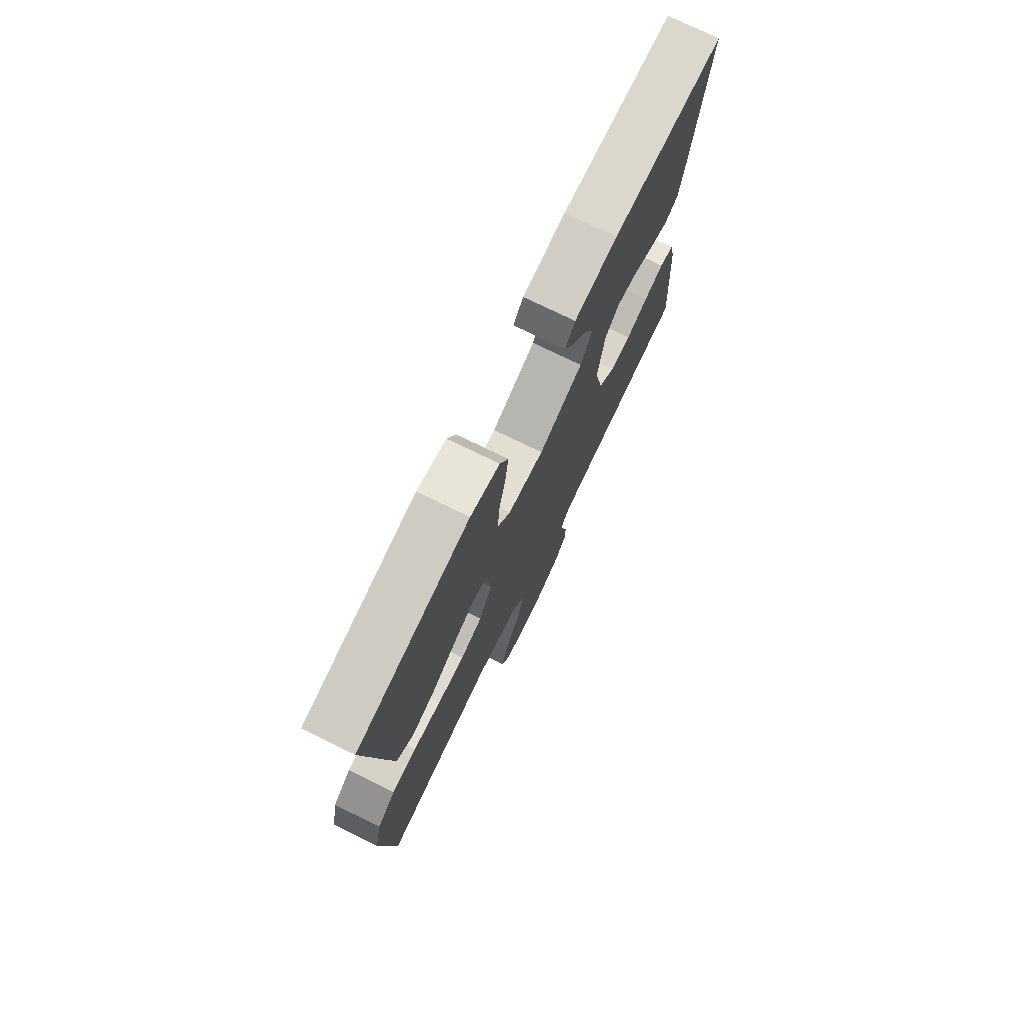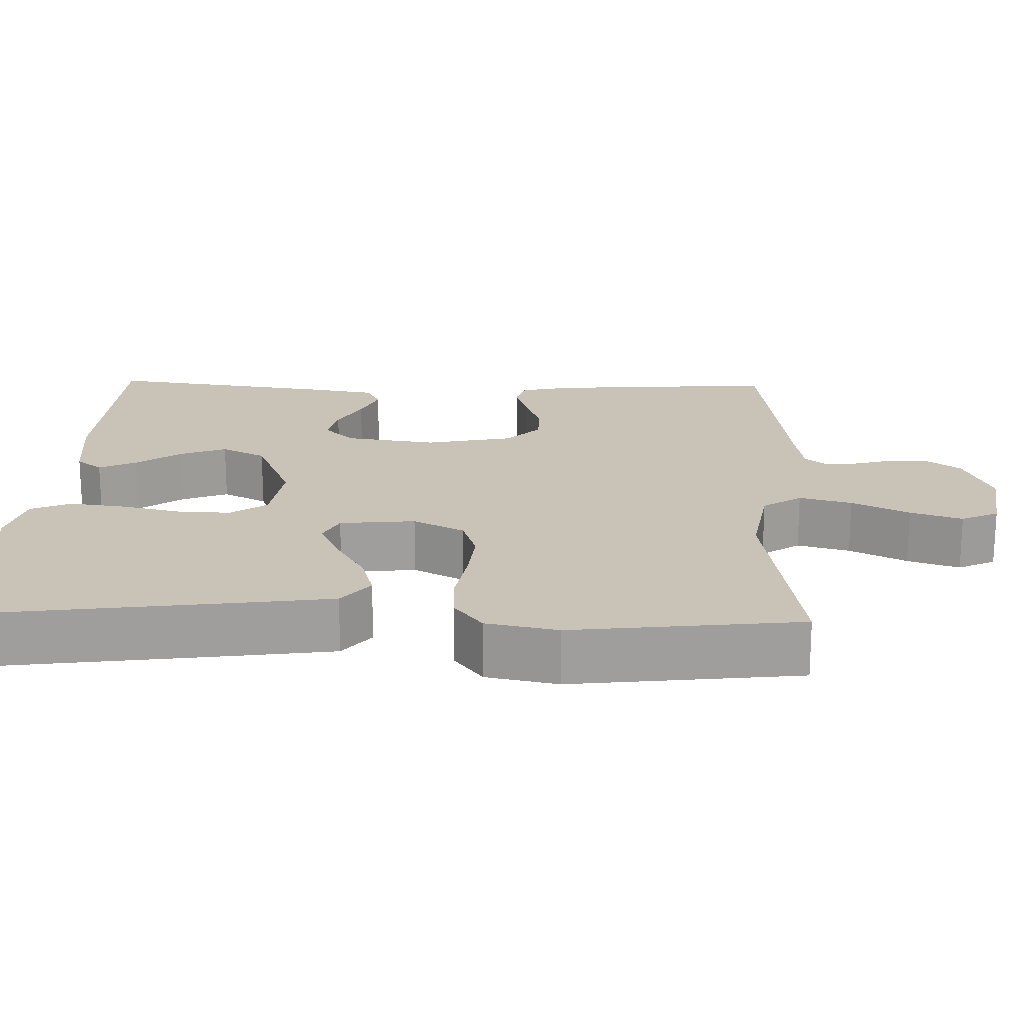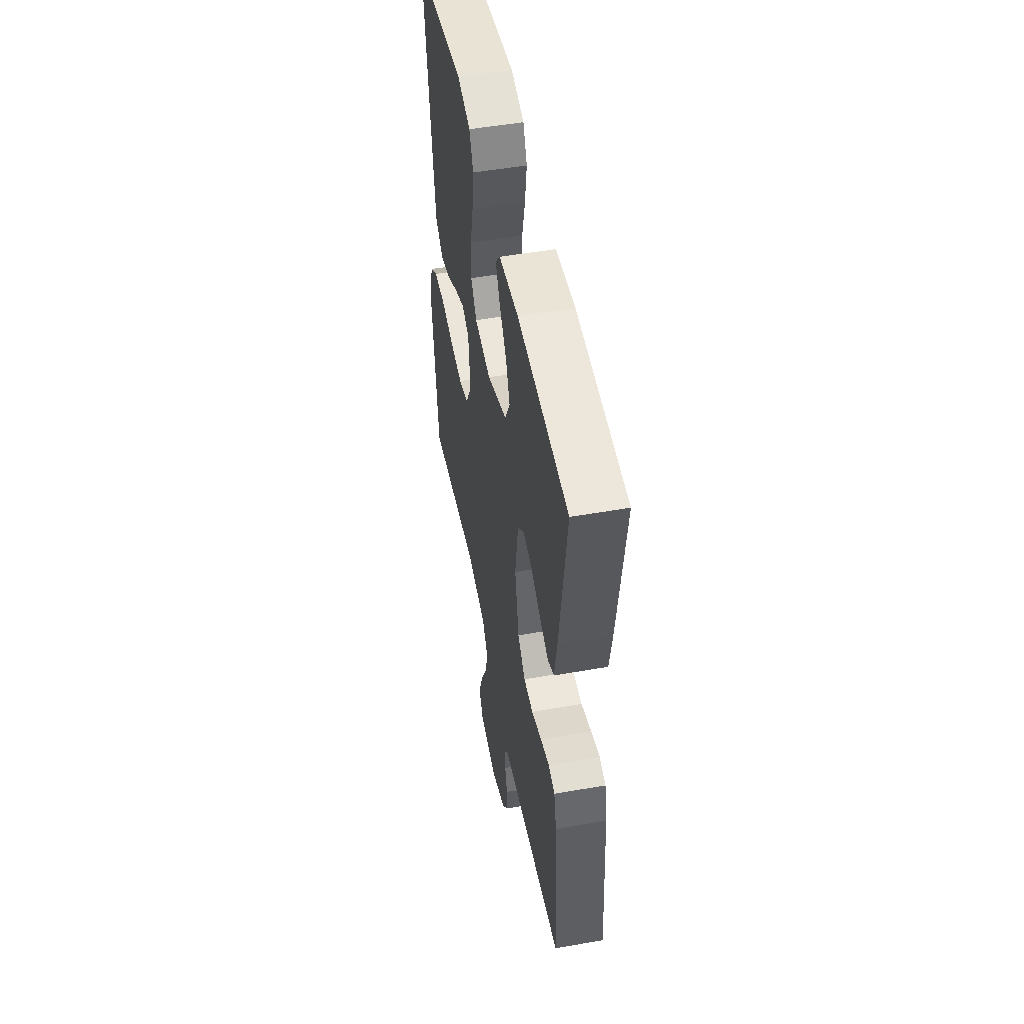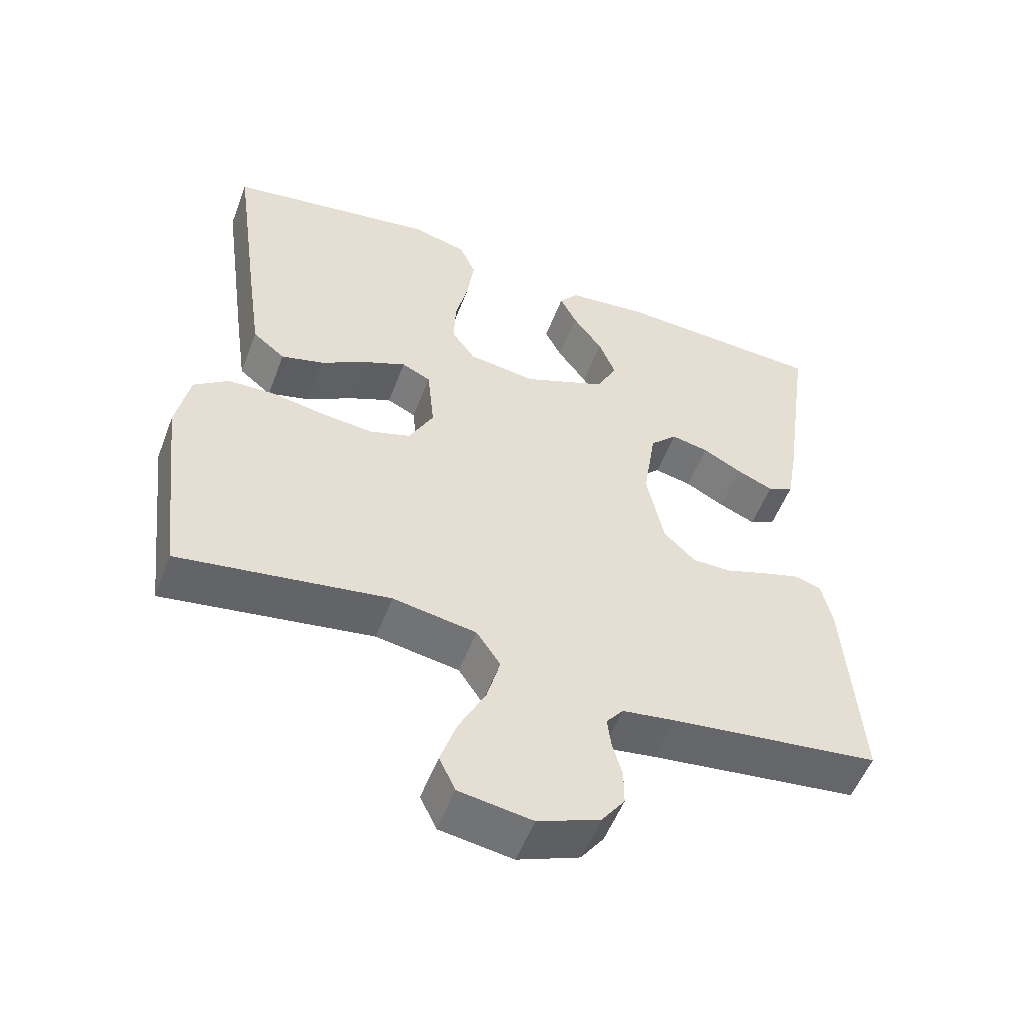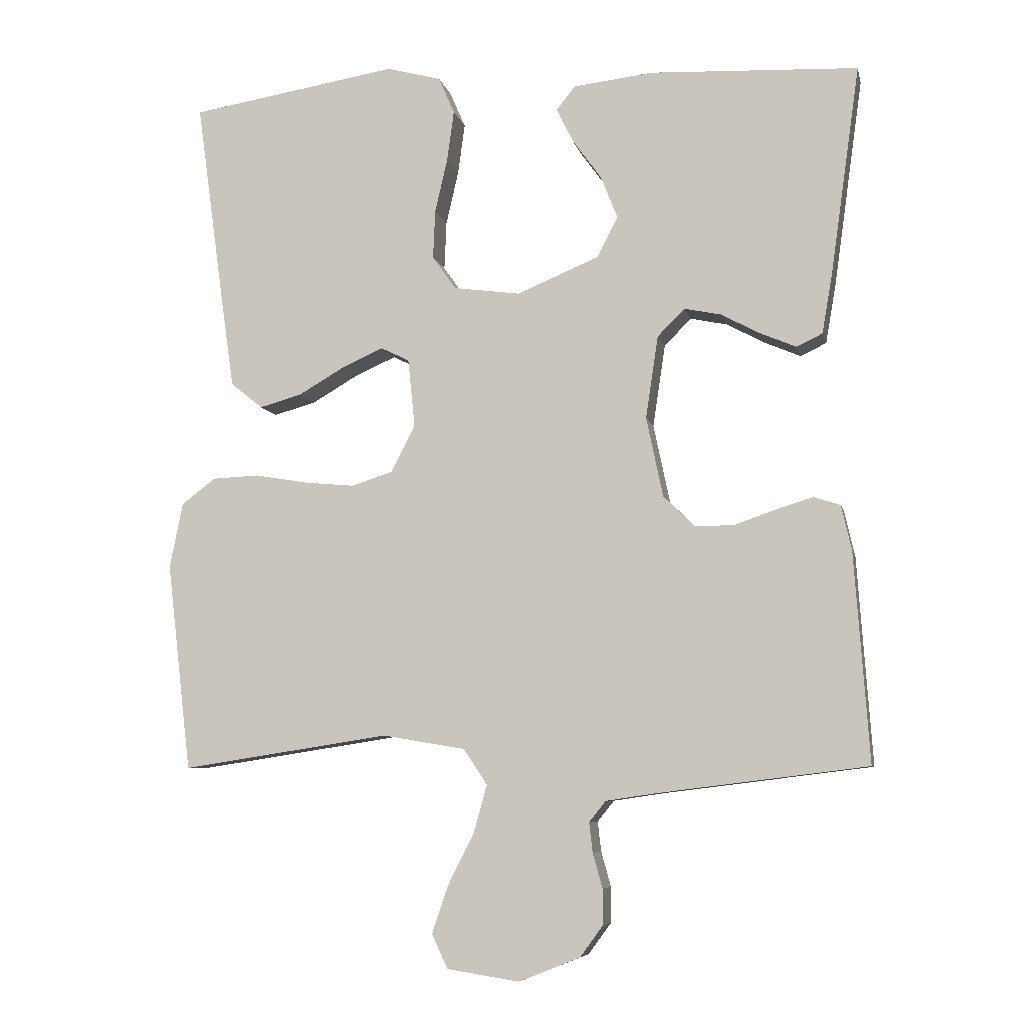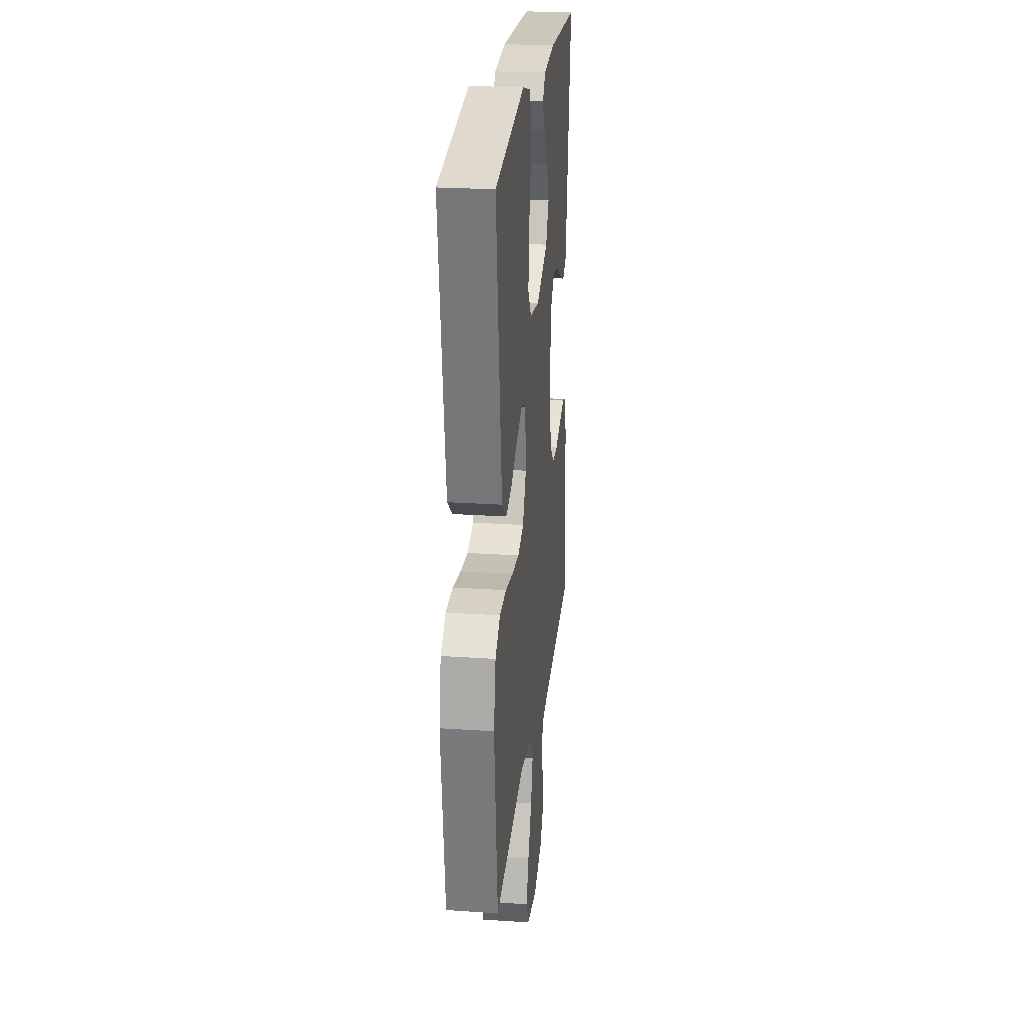
<metadata>
{"format":"obj","ext":"obj","renderer":"f3d","projection":"perspective","resolution":1024,"background":"white","views":[{"elev":75.6,"azim":116.0,"up":"+Z"},{"elev":19.5,"azim":91.6,"up":"+Y"},{"elev":51.0,"azim":-100.9,"up":"+Z"},{"elev":-53.8,"azim":159.3,"up":"+Z"},{"elev":-7.2,"azim":-167.8,"up":"+Z"},{"elev":24.2,"azim":96.4,"up":"+Z"}]}
</metadata>
<code>
v -0.5 0.07 -0.5
v -0.479 0.07 -0.2
v -0.464 0.07 -0.134
v -0.426 0.07 -0.122
v -0.373 0.07 -0.138
v -0.313 0.07 -0.159
v -0.257 0.07 -0.159
v -0.212 0.07 -0.115
v -0.188 0.07 0
v -0.206 0.07 0.119
v -0.245 0.07 0.158
v -0.298 0.07 0.147
v -0.354 0.07 0.117
v -0.406 0.07 0.095
v -0.443 0.07 0.113
v -0.458 0.07 0.2
v -0.5 0.07 0.5
v -0.2 0.07 0.514
v -0.085 0.07 0.501
v -0.058 0.07 0.467
v -0.082 0.07 0.418
v -0.124 0.07 0.36
v -0.148 0.07 0.299
v -0.118 0.07 0.241
v 0 0.07 0.192
v 0.096 0.07 0.205
v 0.13 0.07 0.253
v 0.127 0.07 0.323
v 0.109 0.07 0.401
v 0.099 0.07 0.474
v 0.122 0.07 0.527
v 0.2 0.07 0.548
v 0.5 0.07 0.5
v 0.459 0.07 0.2
v 0.441 0.07 0.074
v 0.395 0.07 0.037
v 0.334 0.07 0.054
v 0.267 0.07 0.093
v 0.208 0.07 0.119
v 0.167 0.07 0.099
v 0.157 0.07 0
v 0.192 0.07 -0.067
v 0.251 0.07 -0.086
v 0.324 0.07 -0.079
v 0.4 0.07 -0.066
v 0.467 0.07 -0.069
v 0.516 0.07 -0.106
v 0.535 0.07 -0.2
v 0.5 0.07 -0.5
v 0.2 0.07 -0.454
v 0.081 0.07 -0.474
v 0.047 0.07 -0.525
v 0.066 0.07 -0.594
v 0.104 0.07 -0.669
v 0.127 0.07 -0.737
v 0.104 0.07 -0.786
v 0 0.07 -0.802
v -0.088 0.07 -0.767
v -0.121 0.07 -0.722
v -0.121 0.07 -0.671
v -0.107 0.07 -0.621
v -0.102 0.07 -0.578
v -0.126 0.07 -0.548
v -0.2 0.07 -0.537
v -0.5 0 -0.5
v -0.479 0 -0.2
v -0.464 0 -0.134
v -0.426 0 -0.122
v -0.373 0 -0.138
v -0.313 0 -0.159
v -0.257 0 -0.159
v -0.212 0 -0.115
v -0.188 0 0
v -0.206 0 0.119
v -0.245 0 0.158
v -0.298 0 0.147
v -0.354 0 0.117
v -0.406 0 0.095
v -0.443 0 0.113
v -0.458 0 0.2
v -0.5 0 0.5
v -0.2 0 0.514
v -0.085 0 0.501
v -0.058 0 0.467
v -0.082 0 0.418
v -0.124 0 0.36
v -0.148 0 0.299
v -0.118 0 0.241
v 0 0 0.192
v 0.096 0 0.205
v 0.13 0 0.253
v 0.127 0 0.323
v 0.109 0 0.401
v 0.099 0 0.474
v 0.122 0 0.527
v 0.2 0 0.548
v 0.5 0 0.5
v 0.459 0 0.2
v 0.441 0 0.074
v 0.395 0 0.037
v 0.334 0 0.054
v 0.267 0 0.093
v 0.208 0 0.119
v 0.167 0 0.099
v 0.157 0 0
v 0.192 0 -0.067
v 0.251 0 -0.086
v 0.324 0 -0.079
v 0.4 0 -0.066
v 0.467 0 -0.069
v 0.516 0 -0.106
v 0.535 0 -0.2
v 0.5 0 -0.5
v 0.2 0 -0.454
v 0.081 0 -0.474
v 0.047 0 -0.525
v 0.066 0 -0.594
v 0.104 0 -0.669
v 0.127 0 -0.737
v 0.104 0 -0.786
v 0 0 -0.802
v -0.088 0 -0.767
v -0.121 0 -0.722
v -0.121 0 -0.671
v -0.107 0 -0.621
v -0.102 0 -0.578
v -0.126 0 -0.548
v -0.2 0 -0.537
f 58 59 60 61
f 58 61 62
f 57 58 62
f 56 57 62
f 53 54 55 56
f 52 53 56 62
f 51 52 62 63
f 47 48 49 50
f 47 50 51
f 44 45 46 47
f 43 44 47 51
f 42 43 51 63
f 35 36 37 38
f 35 38 39
f 34 35 39
f 33 34 39
f 32 33 39 40
f 28 29 30 31
f 27 28 31 32
f 19 20 21 22
f 19 22 23
f 18 19 23
f 17 18 23
f 16 17 23 24
f 12 13 14 15
f 12 15 16 24
f 3 4 5 6
f 1 2 3 6
f 64 1 6 7
f 41 42 63 64
f 41 64 7 8
f 27 32 40 41
f 26 27 41
f 25 26 41 8
f 24 25 8 9
f 11 12 24
f 10 11 24
f 9 10 24
f 125 124 123 122
f 126 125 122
f 126 122 121
f 126 121 120
f 120 119 118 117
f 126 120 117 116
f 127 126 116 115
f 114 113 112 111
f 115 114 111
f 111 110 109 108
f 115 111 108 107
f 127 115 107 106
f 102 101 100 99
f 103 102 99
f 103 99 98
f 103 98 97
f 104 103 97 96
f 95 94 93 92
f 96 95 92 91
f 86 85 84 83
f 87 86 83
f 87 83 82
f 87 82 81
f 88 87 81 80
f 79 78 77 76
f 88 80 79 76
f 70 69 68 67
f 70 67 66 65
f 71 70 65 128
f 128 127 106 105
f 72 71 128 105
f 105 104 96 91
f 105 91 90
f 72 105 90 89
f 73 72 89 88
f 88 76 75
f 88 75 74
f 88 74 73
f 1 65 66 2
f 2 66 67 3
f 3 67 68 4
f 4 68 69 5
f 5 69 70 6
f 6 70 71 7
f 7 71 72 8
f 8 72 73 9
f 9 73 74 10
f 10 74 75 11
f 11 75 76 12
f 12 76 77 13
f 13 77 78 14
f 14 78 79 15
f 15 79 80 16
f 16 80 81 17
f 17 81 82 18
f 18 82 83 19
f 19 83 84 20
f 20 84 85 21
f 21 85 86 22
f 22 86 87 23
f 23 87 88 24
f 24 88 89 25
f 25 89 90 26
f 26 90 91 27
f 27 91 92 28
f 28 92 93 29
f 29 93 94 30
f 30 94 95 31
f 31 95 96 32
f 32 96 97 33
f 33 97 98 34
f 34 98 99 35
f 35 99 100 36
f 36 100 101 37
f 37 101 102 38
f 38 102 103 39
f 39 103 104 40
f 40 104 105 41
f 41 105 106 42
f 42 106 107 43
f 43 107 108 44
f 44 108 109 45
f 45 109 110 46
f 46 110 111 47
f 47 111 112 48
f 48 112 113 49
f 49 113 114 50
f 50 114 115 51
f 51 115 116 52
f 52 116 117 53
f 53 117 118 54
f 54 118 119 55
f 55 119 120 56
f 56 120 121 57
f 57 121 122 58
f 58 122 123 59
f 59 123 124 60
f 60 124 125 61
f 61 125 126 62
f 62 126 127 63
f 63 127 128 64
f 64 128 65 1

</code>
